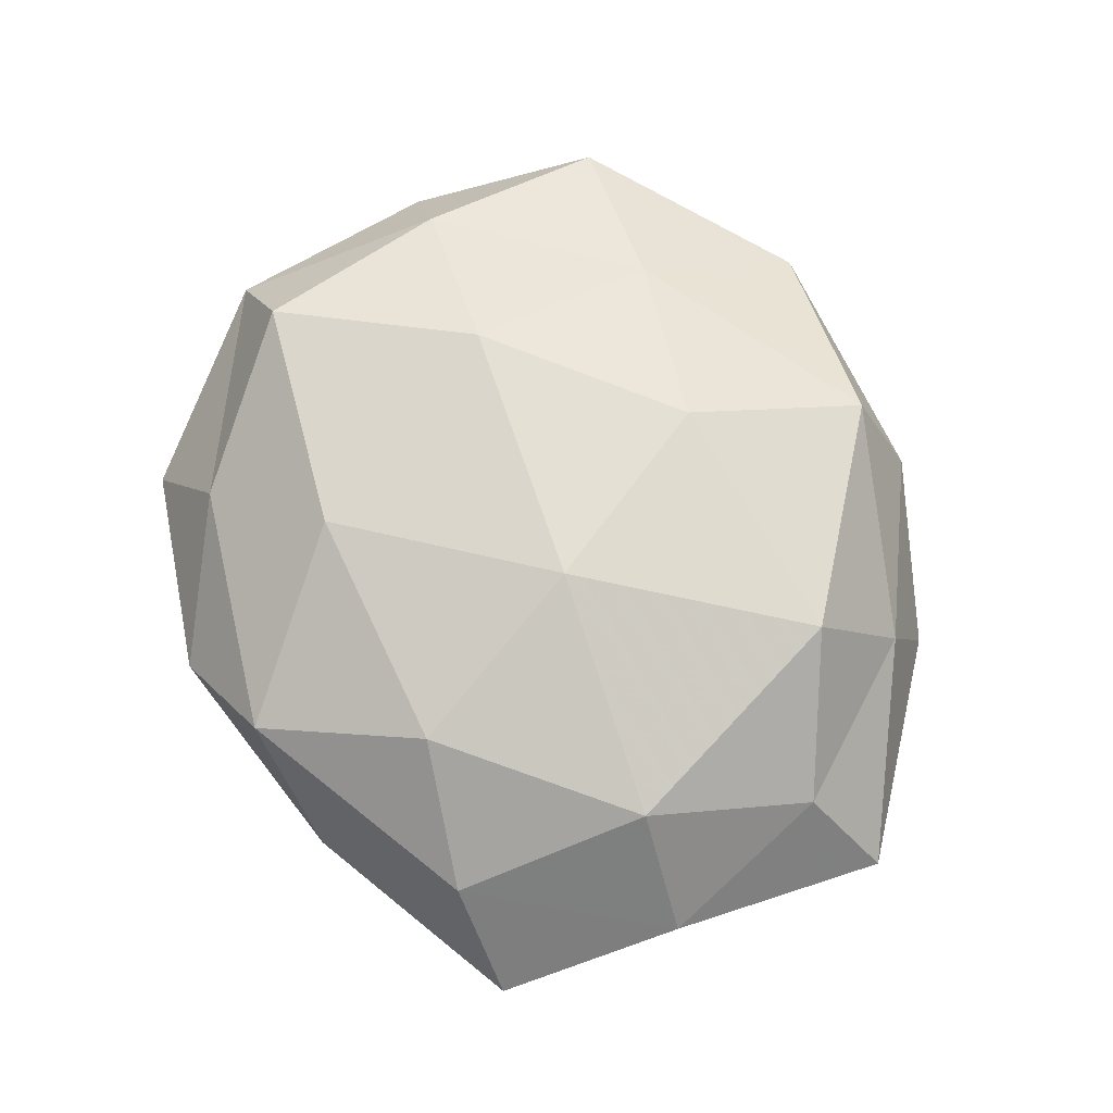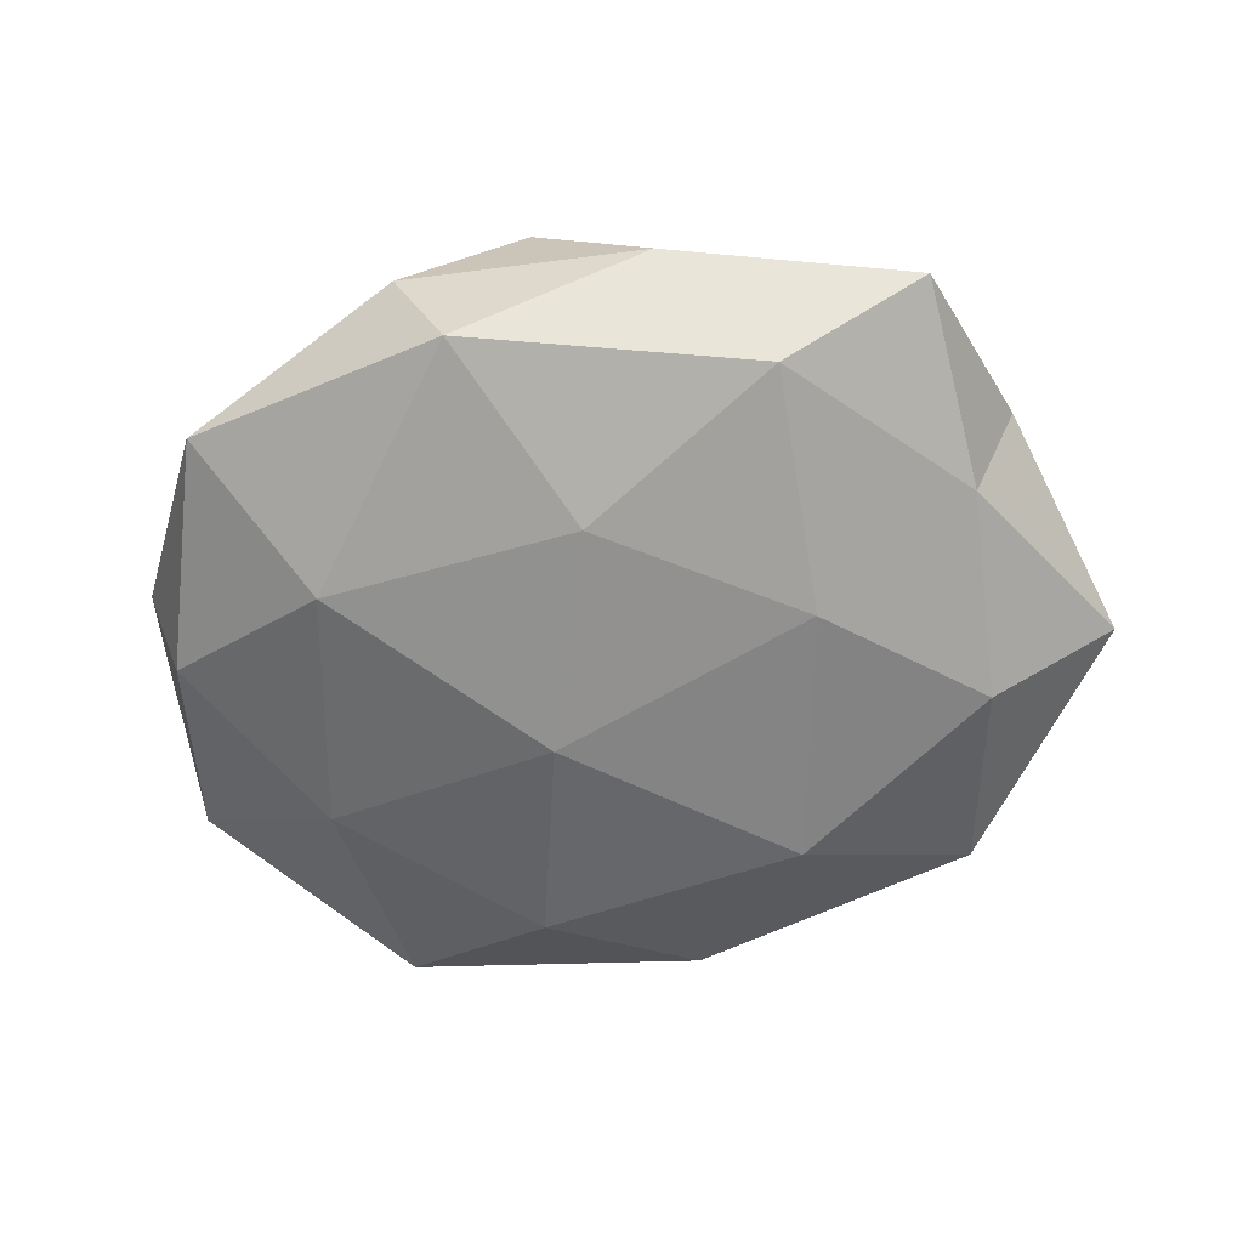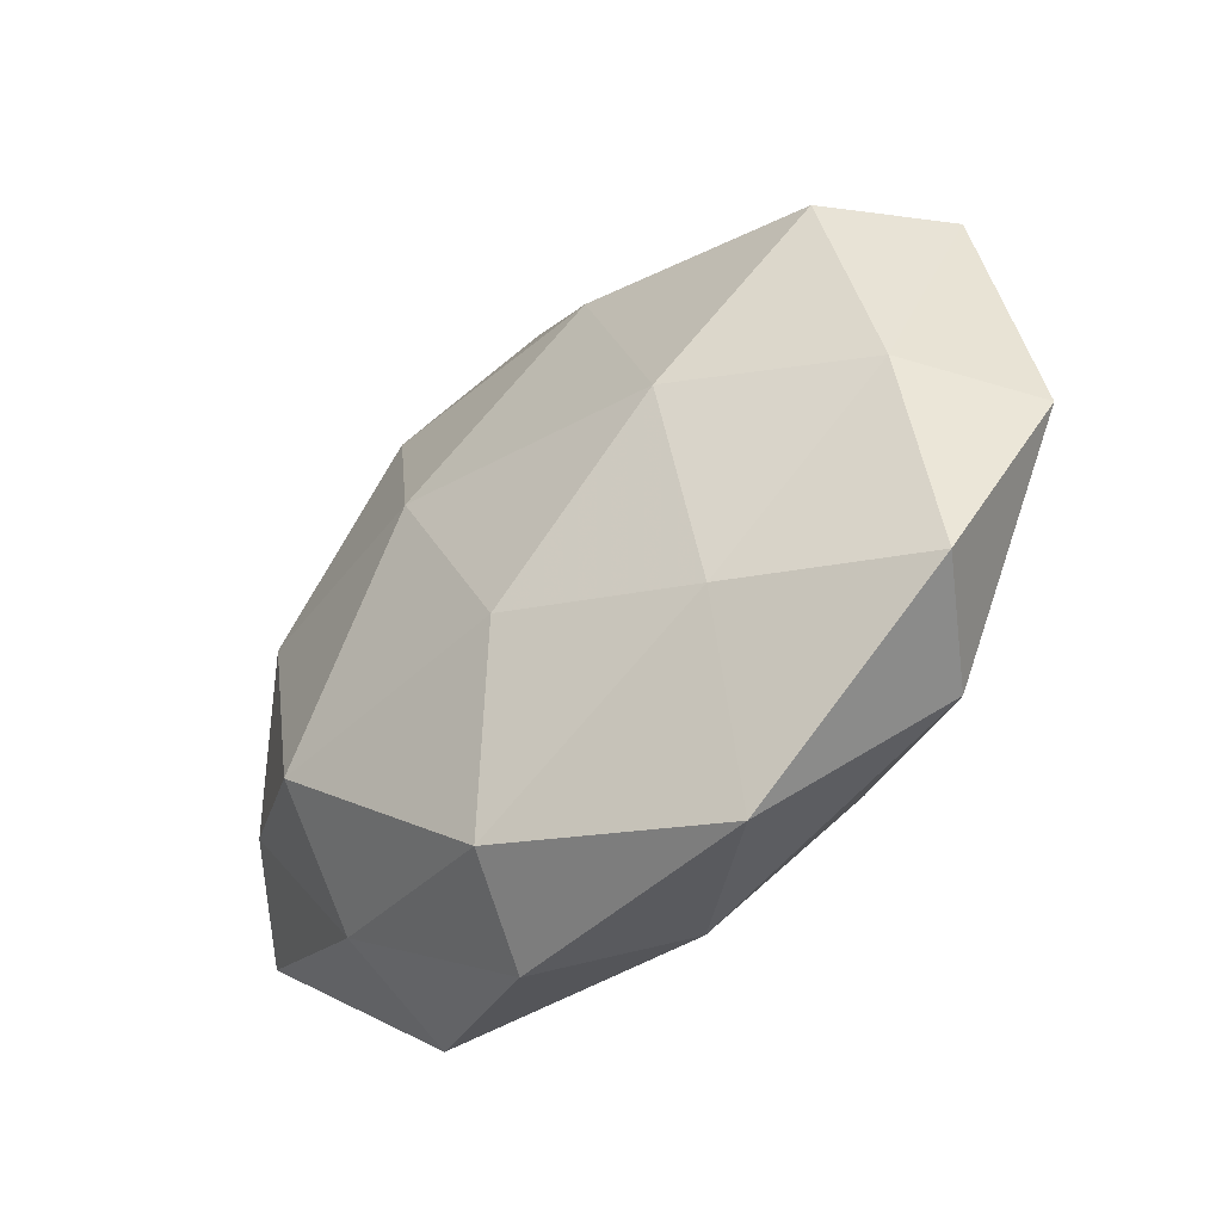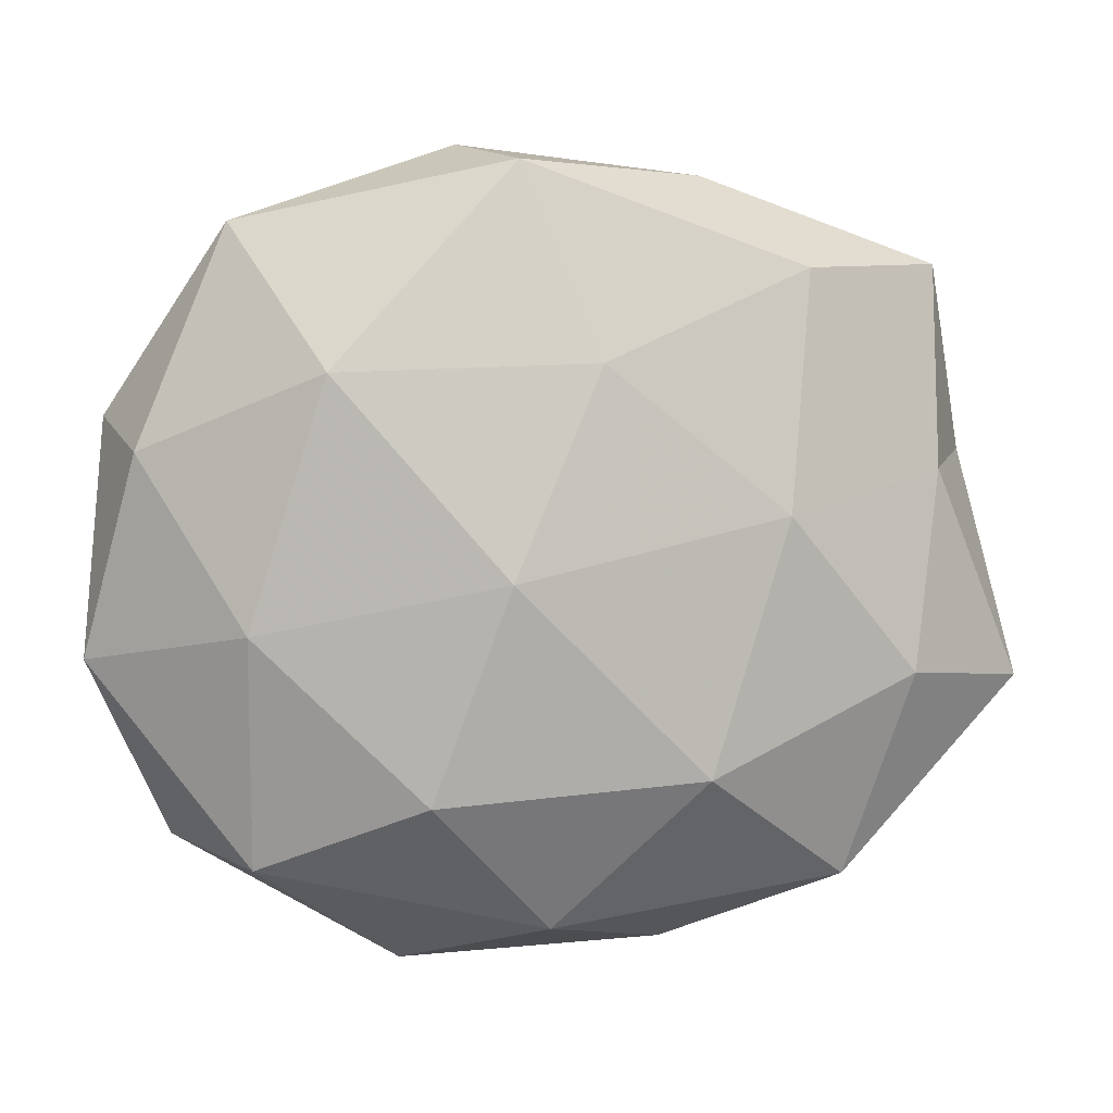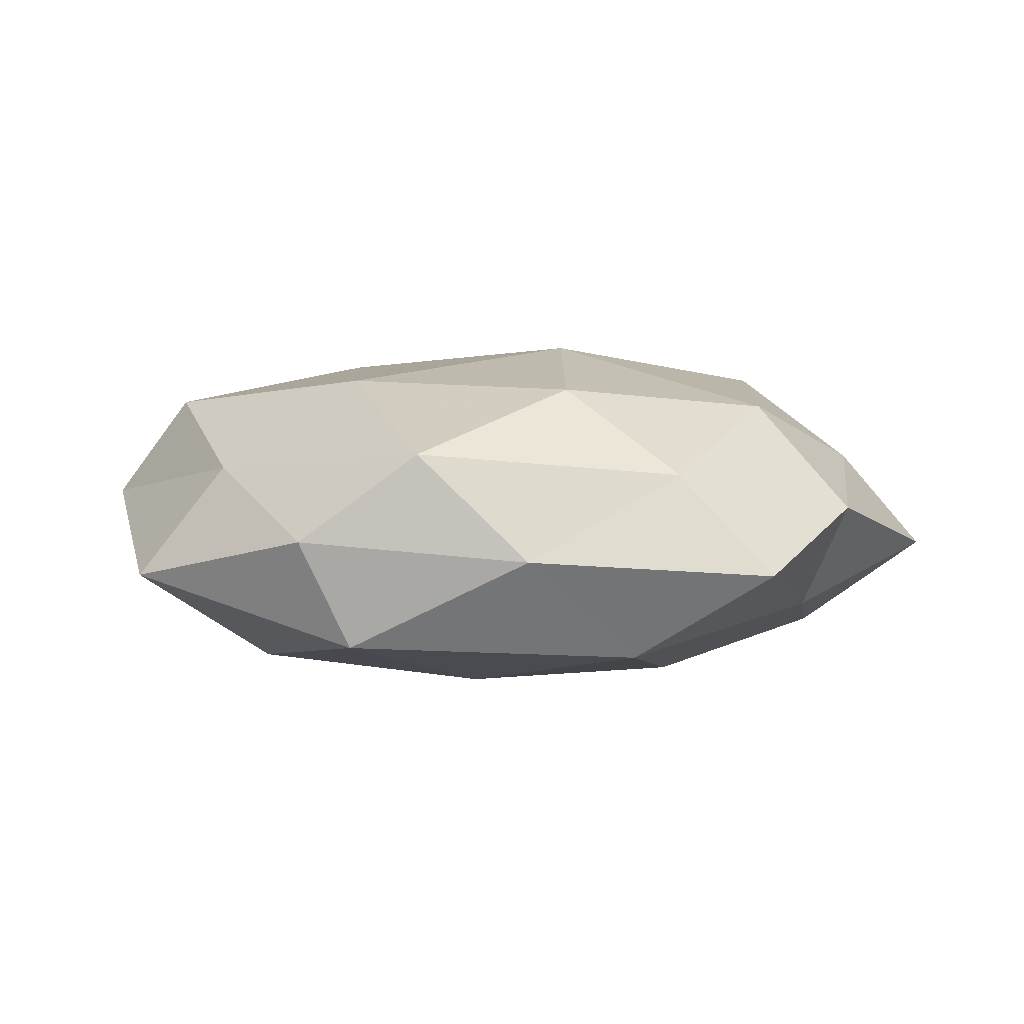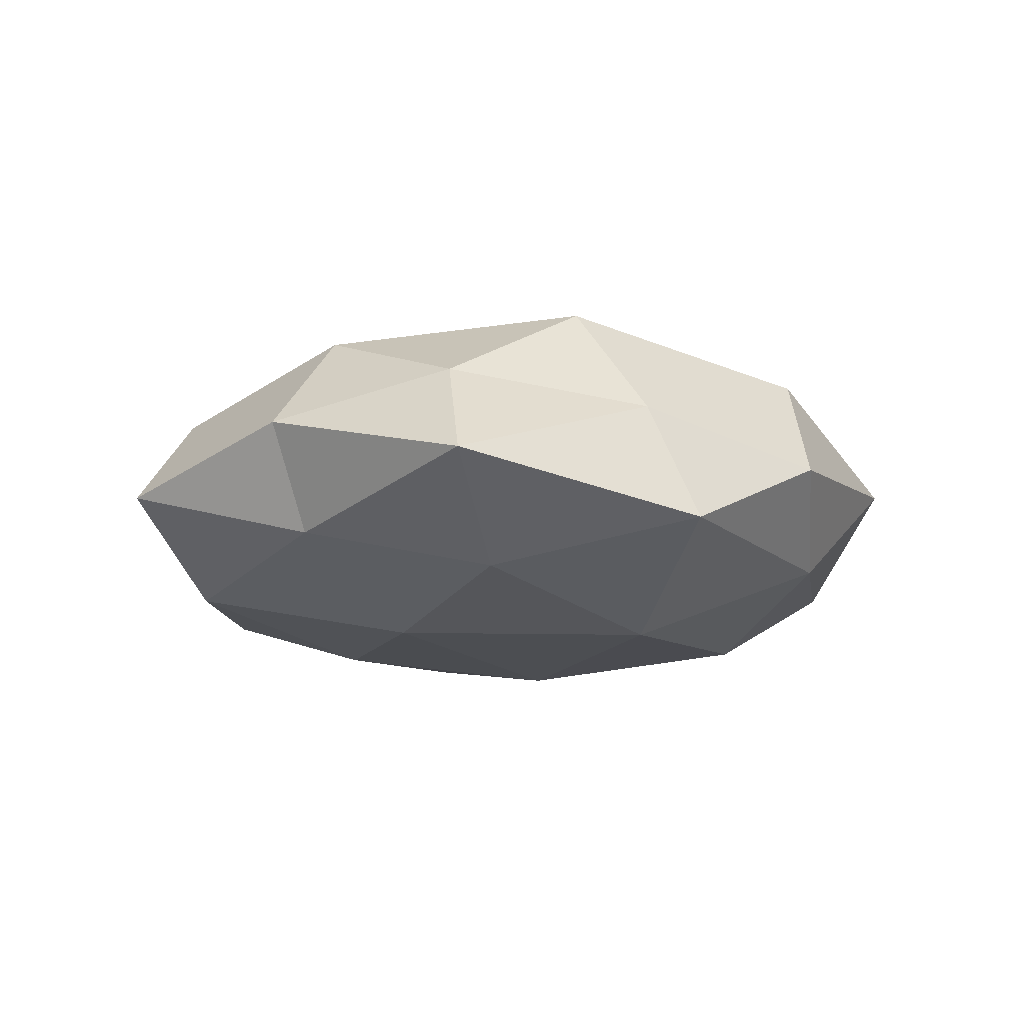
<metadata>
{"format":"obj","ext":"obj","renderer":"f3d","projection":"perspective","resolution":1024,"background":"white","views":[{"elev":73.0,"azim":-121.1,"up":"+Z"},{"elev":-59.9,"azim":-163.9,"up":"+Z"},{"elev":-51.2,"azim":42.8,"up":"+Y"},{"elev":5.3,"azim":171.9,"up":"+Y"},{"elev":4.4,"azim":-162.1,"up":"+Z"},{"elev":-11.7,"azim":-68.9,"up":"+Z"}]}
</metadata>
<code>
v -0.03399 0.03342 0.008465
v -0.04743 -0.01023 0.00901
v 0.01272 0.02475 0.01982
v -0.01361 -0.04746 0.0003314
v -0.05155 0.01198 0.003299
v 0.01596 -0.0273 -0.01926
v -0.03911 0.009611 0.01641
v 0.04866 0.01279 -0.009246
v -0.02844 0.03373 -0.01458
v 0.001217 -0.02151 0.02086
v 0.04229 0.01625 0.01654
v -0.02523 0.005555 -0.02
v 0.02387 -0.004078 0.02136
v -0.003588 0.04499 0.01112
v 0.05493 -0.01158 -0.003194
v 0.01798 -0.04959 0.002624
v -0.01604 -0.02459 -0.02062
v -0.04145 -0.0134 -0.01485
v -0.009655 0.003361 0.02421
v -0.03423 -0.03825 -0.009185
v -0.0572 -0.01547 -0.003424
v -0.01763 0.02774 0.01886
v 0.006965 -0.001595 -0.023
v 0.05249 0.01649 0.003734
v -0.0307 -0.02099 0.01941
v 0.02721 0.02189 -0.01826
v 0.0358 -0.03595 -0.009072
v 0.04555 -0.009129 0.01081
v 0.03624 -0.007822 -0.01576
v -0.04613 0.03442 -0.003654
v 0.04521 -0.03386 0.004242
v -0.03456 -0.0317 0.005343
v -0.01794 0.04479 -0.001858
v 0.02754 0.03489 0.008428
v 0.001175 -0.04353 -0.01072
v 0.02346 -0.02895 0.01365
v 0.0379 0.03902 -0.005771
v -0.00361 0.0229 -0.02012
v 0.01097 0.04831 0.0001286
v 0.005079 0.04592 -0.01317
v -0.00736 -0.0432 0.01332
v -0.04538 0.01026 -0.009767
f 7 1 5
f 2 7 5
f 3 13 11
f 12 17 18
f 19 13 3
f 19 10 13
f 20 18 17
f 2 5 21
f 21 18 20
f 7 22 1
f 1 22 14
f 3 14 22
f 22 19 3
f 7 19 22
f 23 6 17
f 23 17 12
f 8 24 15
f 2 25 7
f 25 19 7
f 25 10 19
f 28 11 13
f 24 11 28
f 24 28 15
f 8 15 29
f 29 6 23
f 8 29 26
f 29 23 26
f 29 27 6
f 15 27 29
f 5 1 30
f 15 31 27
f 27 31 16
f 15 28 31
f 32 20 4
f 2 21 32
f 21 20 32
f 2 32 25
f 1 14 33
f 30 1 33
f 33 9 30
f 11 34 3
f 34 14 3
f 24 34 11
f 35 16 4
f 35 17 6
f 4 20 35
f 20 17 35
f 6 27 35
f 27 16 35
f 36 13 10
f 28 13 36
f 36 16 31
f 31 28 36
f 8 37 24
f 8 26 37
f 37 34 24
f 12 9 38
f 38 23 12
f 26 23 38
f 33 14 39
f 34 39 14
f 37 39 34
f 40 9 33
f 26 40 37
f 40 38 9
f 26 38 40
f 39 40 33
f 37 40 39
f 41 4 16
f 25 41 10
f 32 4 41
f 32 41 25
f 10 41 36
f 41 16 36
f 42 9 12
f 18 42 12
f 5 42 21
f 21 42 18
f 5 30 42
f 42 30 9

</code>
